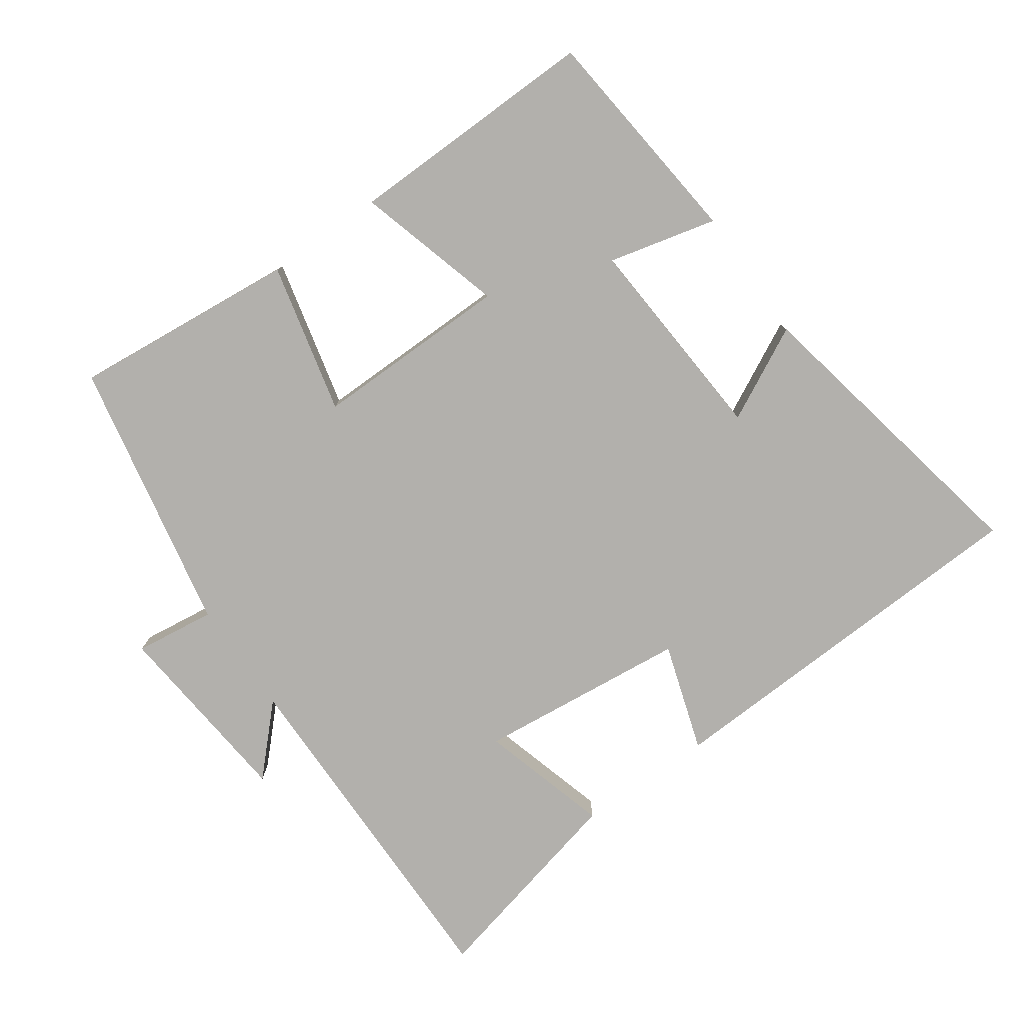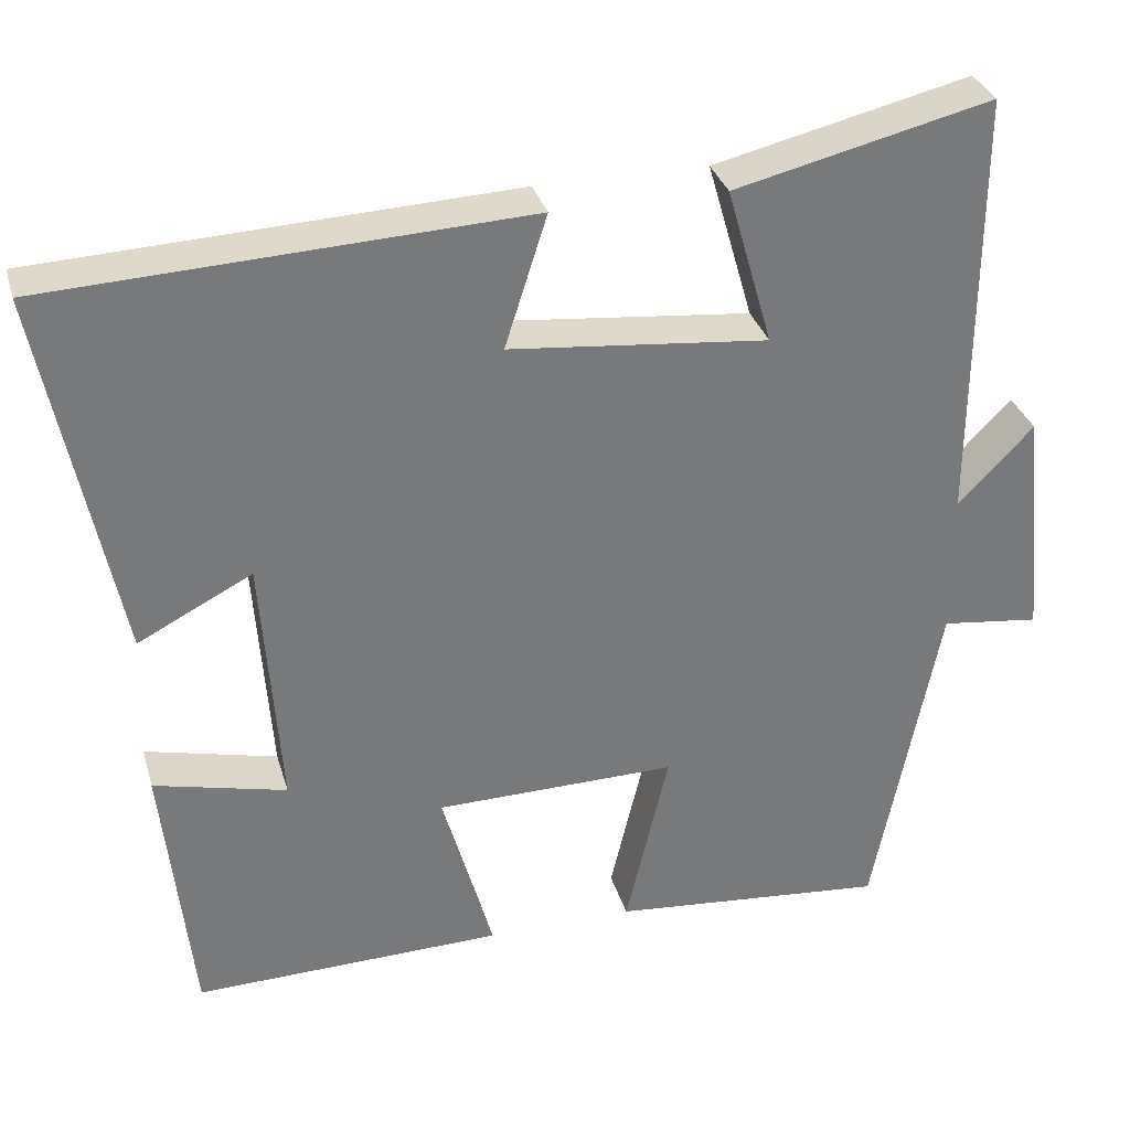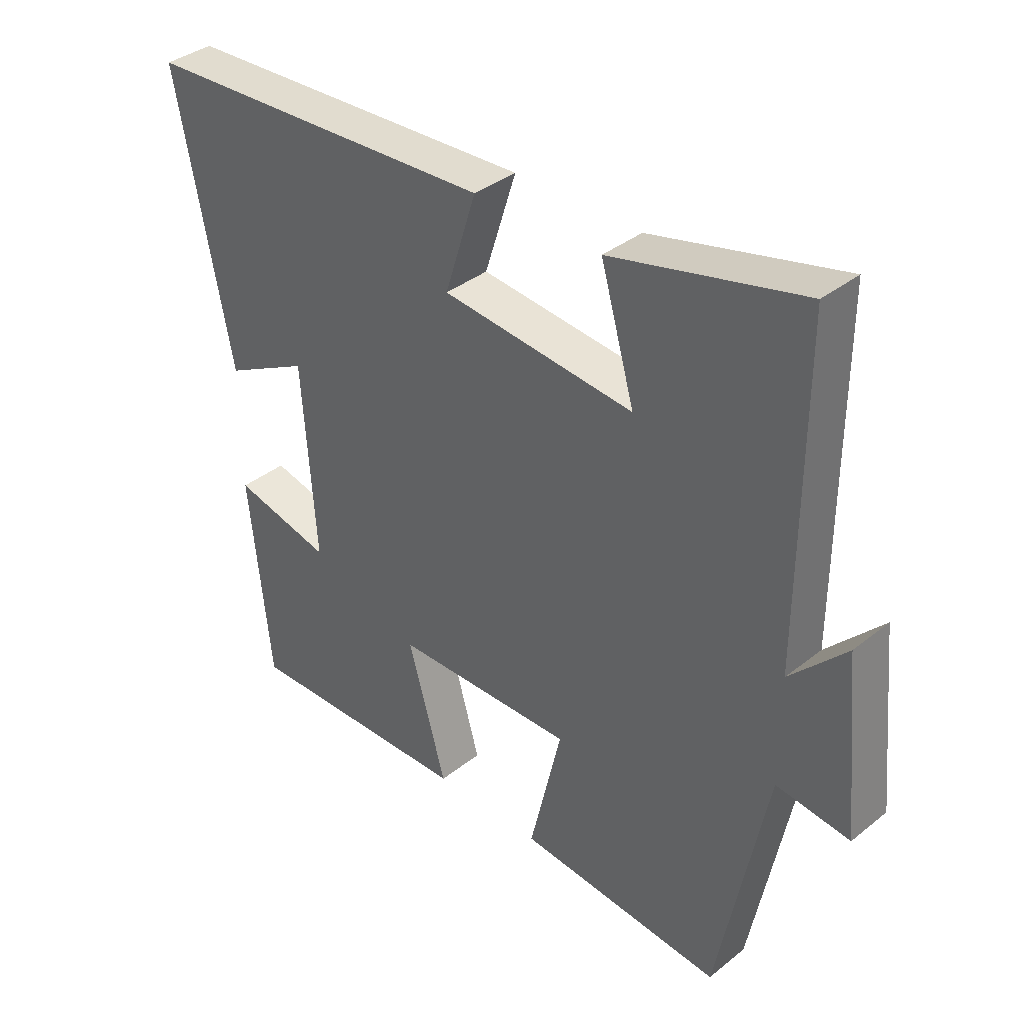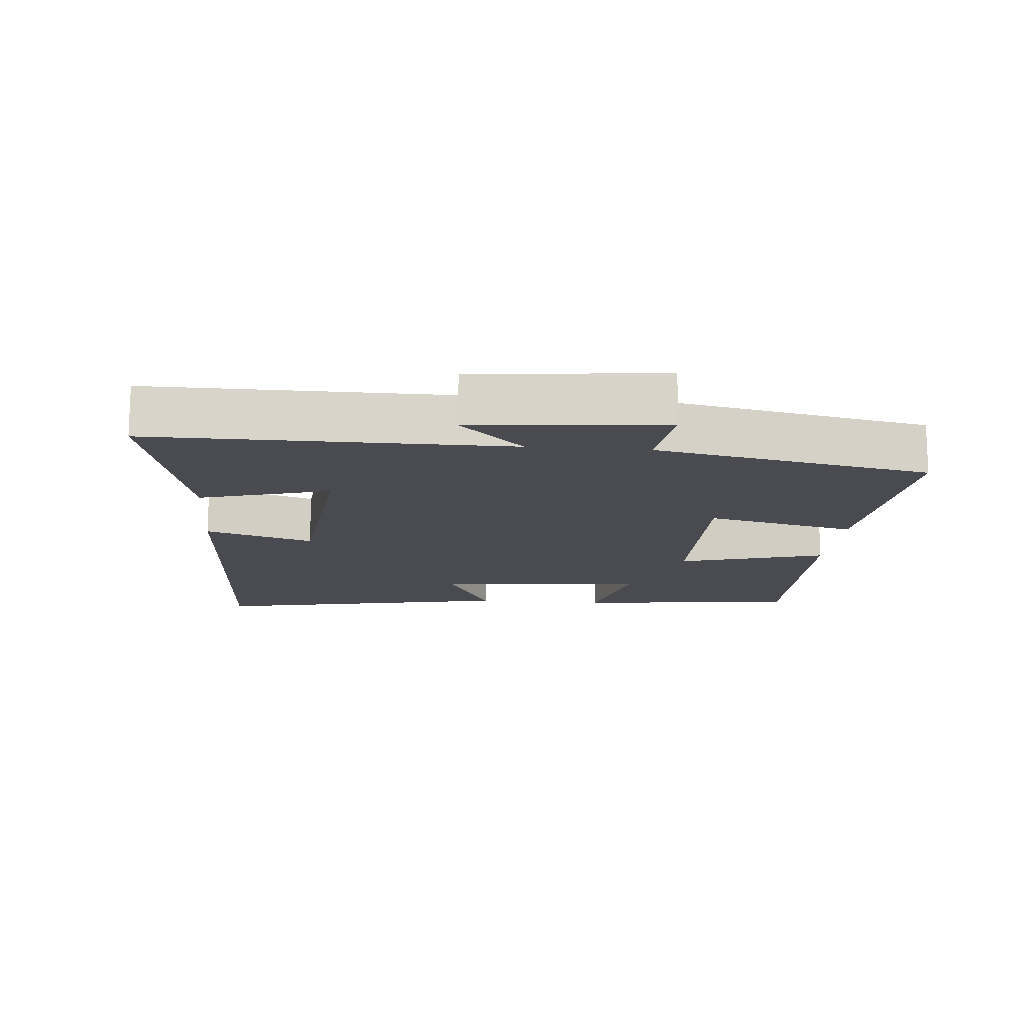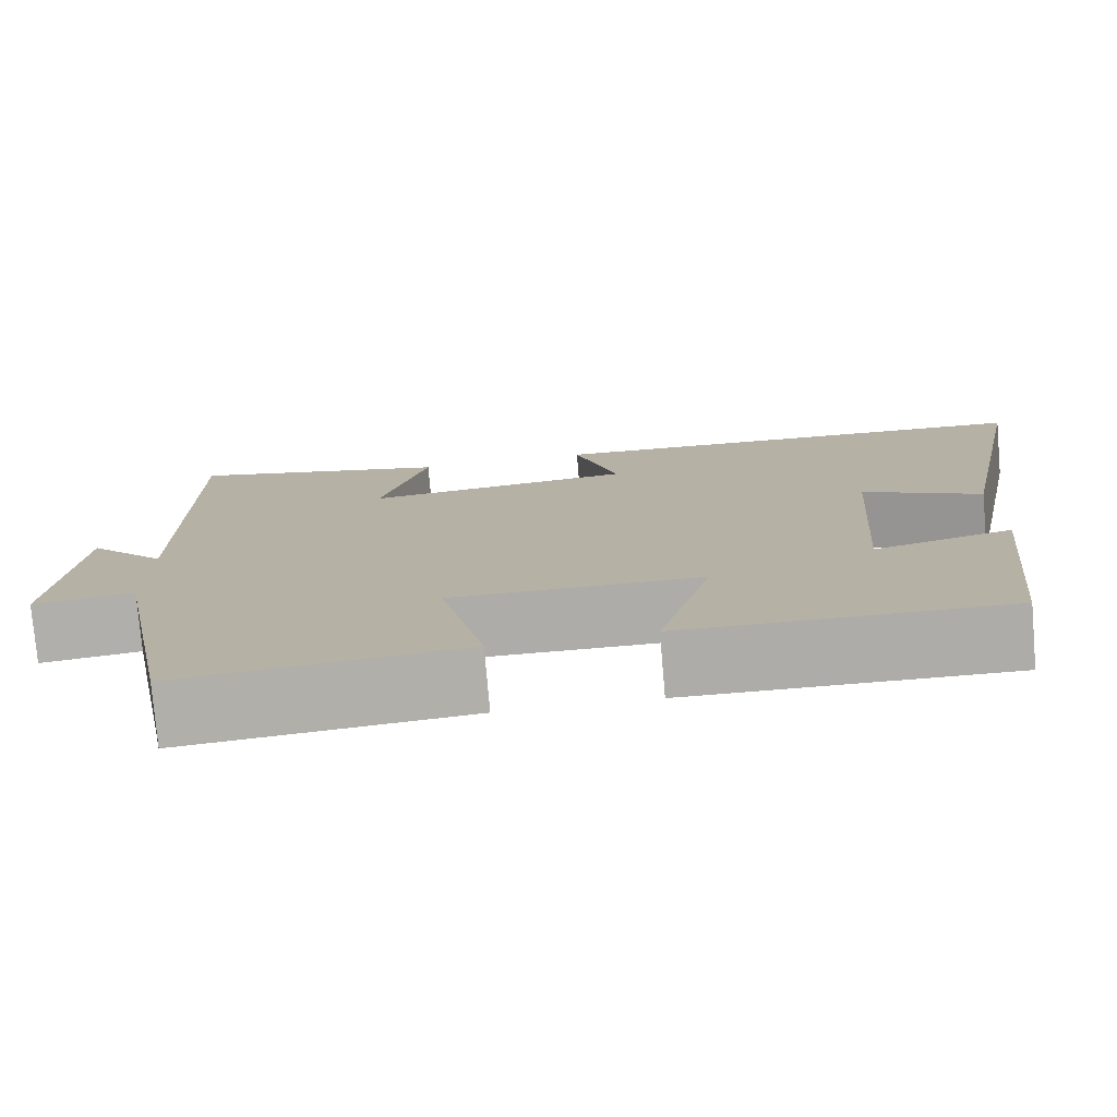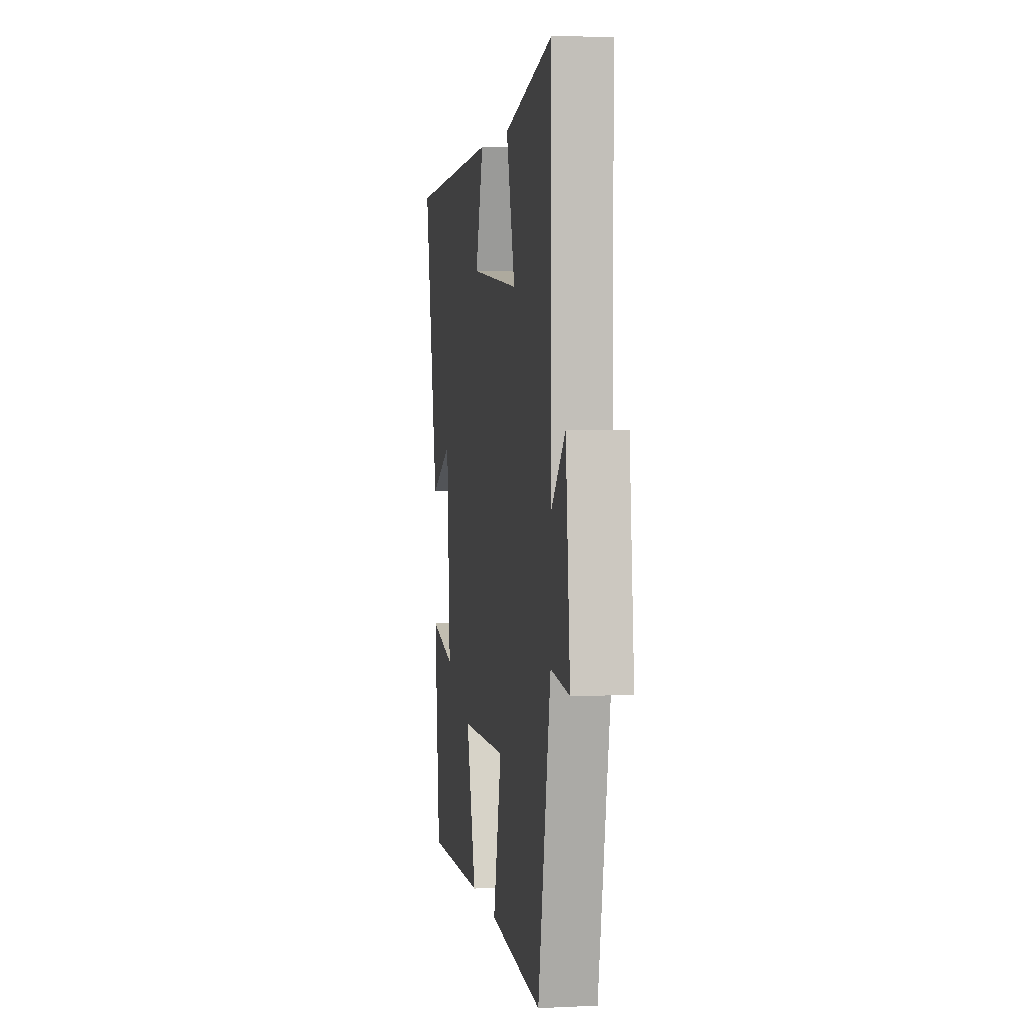
<metadata>
{"format":"obj","ext":"obj","renderer":"f3d","projection":"perspective","resolution":1024,"background":"white","views":[{"elev":-78.7,"azim":-144.9,"up":"+Y"},{"elev":32.5,"azim":-15.4,"up":"+Z"},{"elev":36.7,"azim":44.2,"up":"+Z"},{"elev":-14.5,"azim":84.9,"up":"+Y"},{"elev":-77.1,"azim":-175.1,"up":"+Z"},{"elev":3.3,"azim":80.8,"up":"+Z"}]}
</metadata>
<code>
v 0.502 0.07 0.574
v 0.5 0.07 0.048
v 0.591 0.07 0.143
v 0.619 0.07 -0.141
v 0.5 0.07 -0.126
v 0.421 0.07 -0.531
v 0.087 0.07 -0.5
v 0.139 0.07 -0.278
v -0.153 0.07 -0.282
v -0.091 0.07 -0.5
v -0.465 0.07 -0.508
v -0.5 0.07 -0.178
v -0.34 0.07 -0.217
v -0.362 0.07 0.095
v -0.5 0.07 0.024
v -0.59 0.07 0.474
v -0.014 0.07 0.5
v -0.065 0.07 0.34
v 0.247 0.07 0.308
v 0.192 0.07 0.5
v 0.502 0 0.574
v 0.5 0 0.048
v 0.591 0 0.143
v 0.619 0 -0.141
v 0.5 0 -0.126
v 0.421 0 -0.531
v 0.087 0 -0.5
v 0.139 0 -0.278
v -0.153 0 -0.282
v -0.091 0 -0.5
v -0.465 0 -0.508
v -0.5 0 -0.178
v -0.34 0 -0.217
v -0.362 0 0.095
v -0.5 0 0.024
v -0.59 0 0.474
v -0.014 0 0.5
v -0.065 0 0.34
v 0.247 0 0.308
v 0.192 0 0.5
f 19 20 1 2
f 18 19 2
f 16 17 18
f 15 16 18
f 14 15 18
f 13 14 18 2
f 11 12 13
f 10 11 13
f 9 10 13
f 8 9 13 2
f 7 8 2
f 6 7 2
f 5 6 2
f 2 3 4 5
f 22 21 40 39
f 22 39 38
f 38 37 36
f 38 36 35
f 38 35 34
f 22 38 34 33
f 33 32 31
f 33 31 30
f 33 30 29
f 22 33 29 28
f 22 28 27
f 22 27 26
f 22 26 25
f 25 24 23 22
f 1 21 22 2
f 2 22 23 3
f 3 23 24 4
f 4 24 25 5
f 5 25 26 6
f 6 26 27 7
f 7 27 28 8
f 8 28 29 9
f 9 29 30 10
f 10 30 31 11
f 11 31 32 12
f 12 32 33 13
f 13 33 34 14
f 14 34 35 15
f 15 35 36 16
f 16 36 37 17
f 17 37 38 18
f 18 38 39 19
f 19 39 40 20
f 20 40 21 1

</code>
